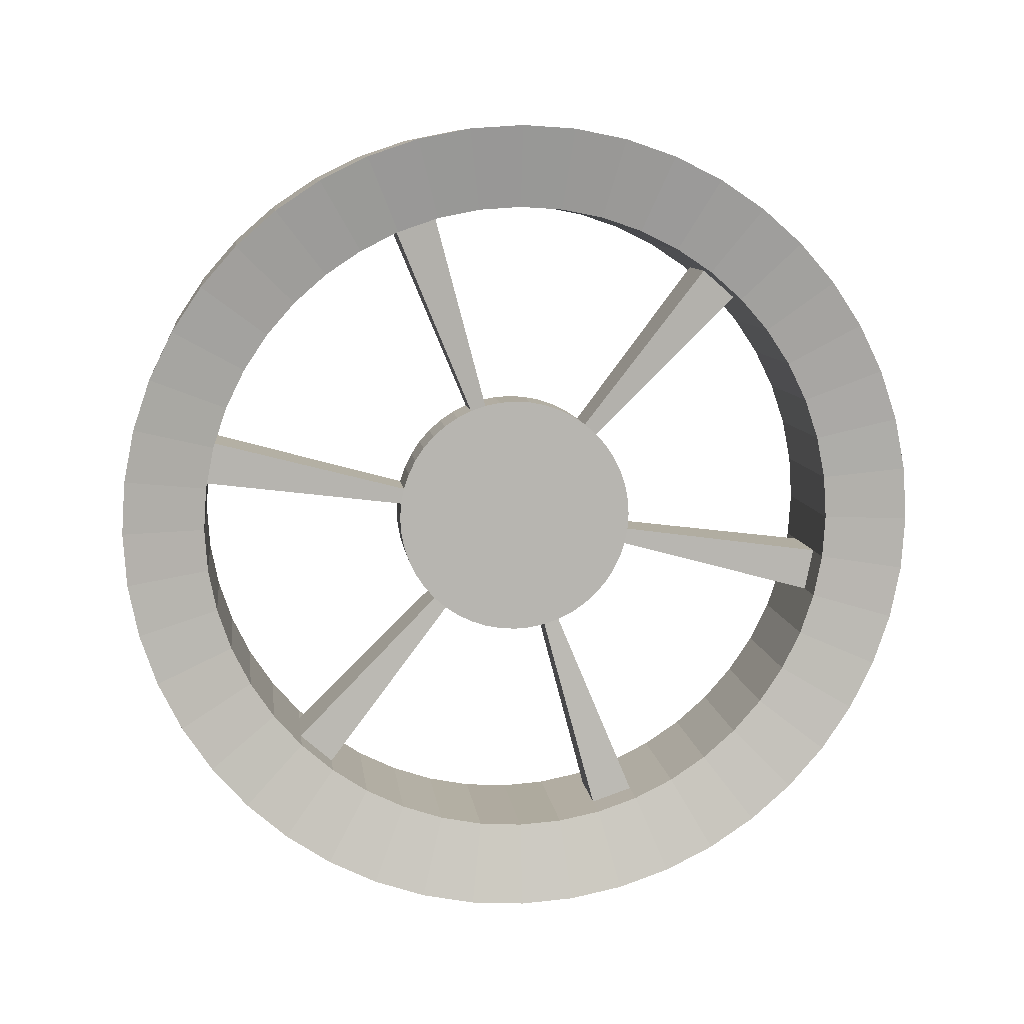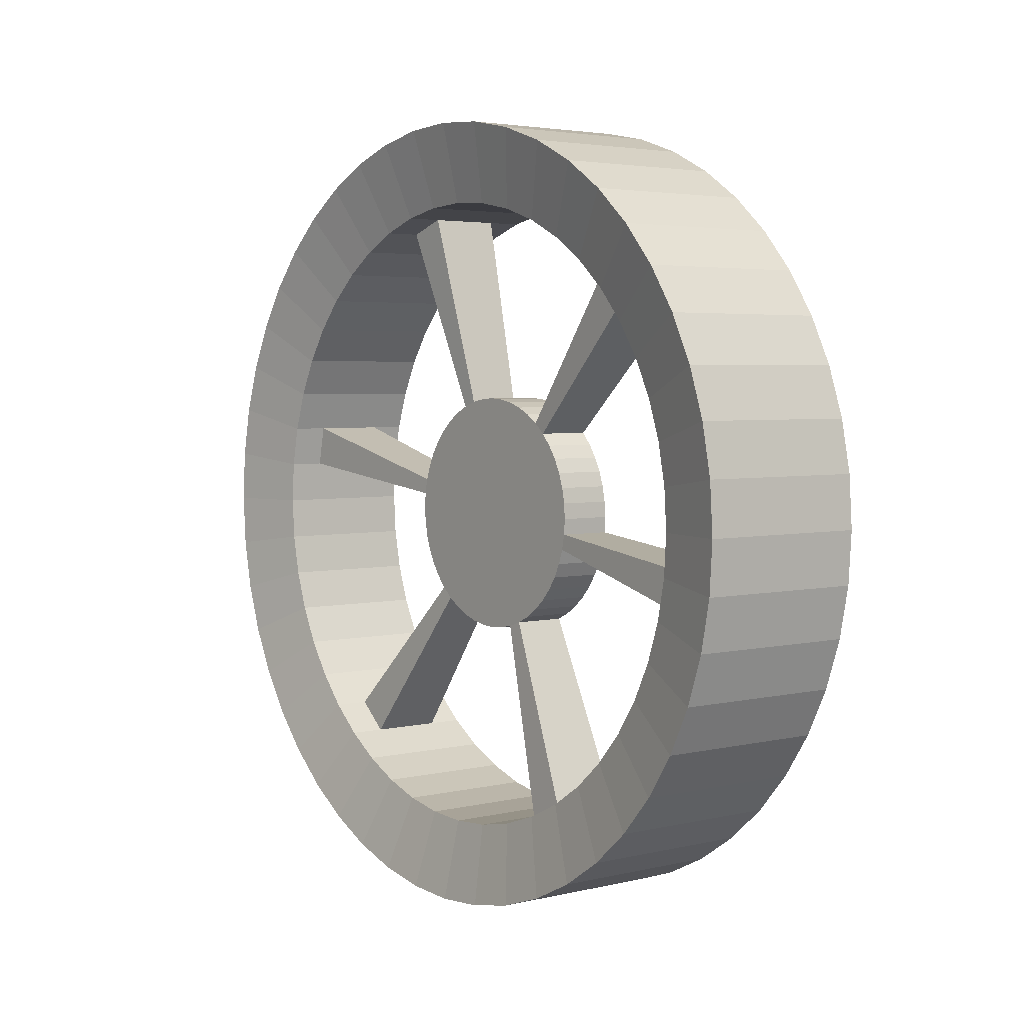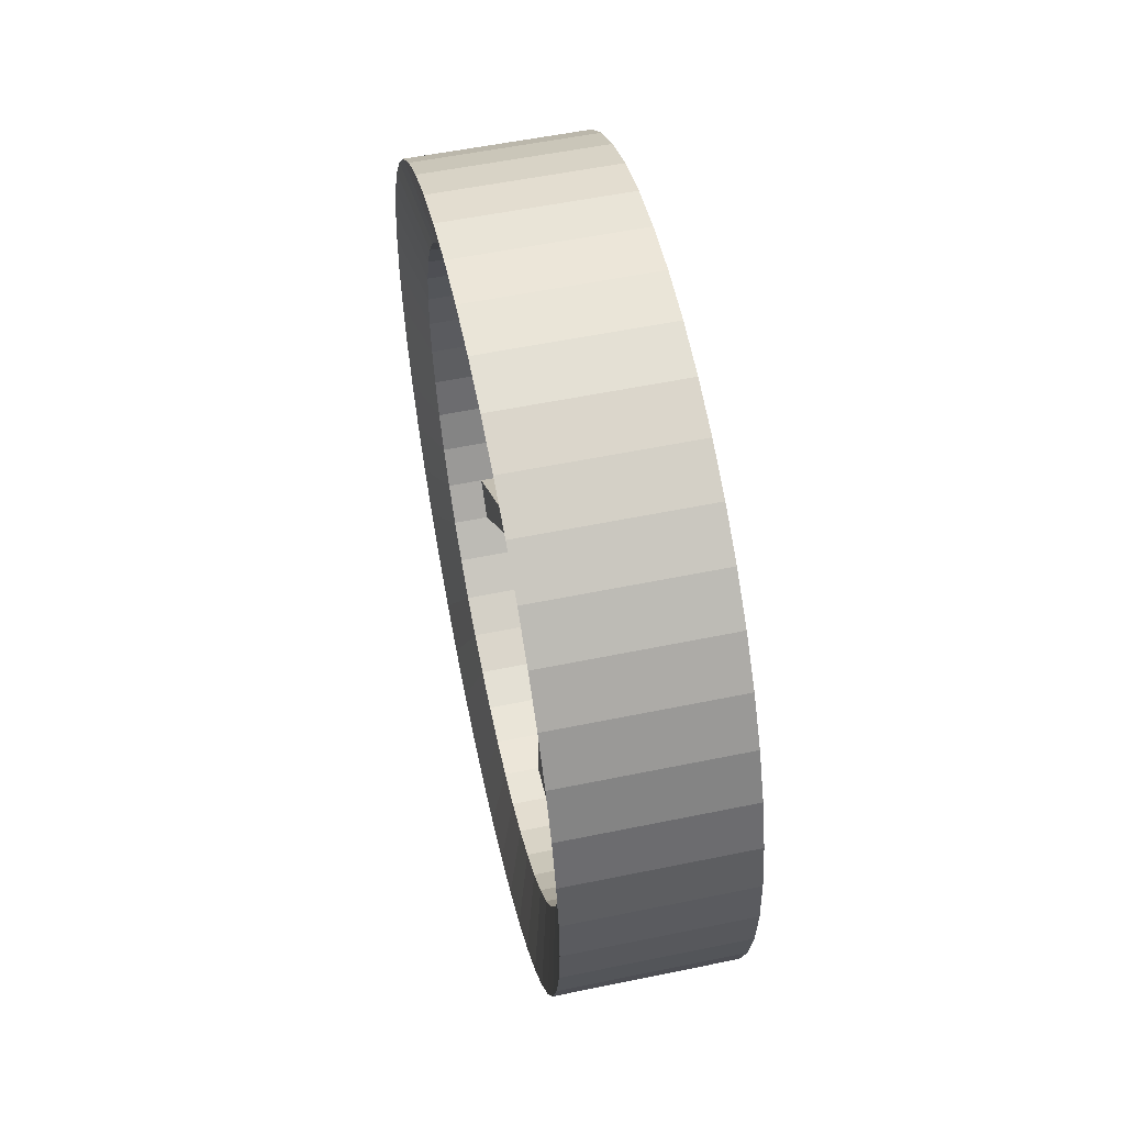
<metadata>
{"format":"obj","ext":"obj","renderer":"f3d","projection":"perspective","resolution":1024,"background":"white","views":[{"elev":9.4,"azim":82.9,"up":"+Z"},{"elev":3.7,"azim":142.0,"up":"+Z"},{"elev":55.8,"azim":-12.2,"up":"+Y"}]}
</metadata>
<code>
o Cylinder.001_Cylinder.005
v -0.2 0 -0.9
v 0.2 -0 -0.9
v -0.2 -0.1175 -0.8923
v 0.2 -0.1175 -0.8923
v -0.2 -0.2329 -0.8693
v 0.2 -0.2329 -0.8693
v -0.2 -0.3444 -0.8315
v 0.2 -0.3444 -0.8315
v -0.2 -0.45 -0.7794
v 0.2 -0.45 -0.7794
v -0.2 -0.5479 -0.714
v 0.2 -0.5479 -0.714
v -0.2 -0.6364 -0.6364
v 0.2 -0.6364 -0.6364
v -0.2 -0.714 -0.5479
v 0.2 -0.714 -0.5479
v -0.2 -0.7794 -0.45
v 0.2 -0.7794 -0.45
v -0.2 -0.8315 -0.3444
v 0.2 -0.8315 -0.3444
v -0.2 -0.8693 -0.2329
v 0.2 -0.8693 -0.2329
v -0.2 -0.8923 -0.1175
v 0.2 -0.8923 -0.1175
v -0.2 -0.9 -0
v 0.2 -0.9 -0
v -0.2 -0.8923 0.1175
v 0.2 -0.8923 0.1175
v -0.2 -0.8693 0.2329
v 0.2 -0.8693 0.2329
v -0.2 -0.8315 0.3444
v 0.2 -0.8315 0.3444
v -0.2 -0.7794 0.45
v 0.2 -0.7794 0.45
v -0.2 -0.714 0.5479
v 0.2 -0.714 0.5479
v -0.2 -0.6364 0.6364
v 0.2 -0.6364 0.6364
v -0.2 -0.5479 0.714
v 0.2 -0.5479 0.714
v -0.2 -0.45 0.7794
v 0.2 -0.45 0.7794
v -0.2 -0.3444 0.8315
v 0.2 -0.3444 0.8315
v -0.2 -0.2329 0.8693
v 0.2 -0.2329 0.8693
v -0.2 -0.1175 0.8923
v 0.2 -0.1175 0.8923
v -0.2 -0 0.9
v 0.2 -0 0.9
v -0.2 0.1175 0.8923
v 0.2 0.1175 0.8923
v -0.2 0.2329 0.8693
v 0.2 0.2329 0.8693
v -0.2 0.3444 0.8315
v 0.2 0.3444 0.8315
v -0.2 0.45 0.7794
v 0.2 0.45 0.7794
v -0.2 0.5479 0.714
v 0.2 0.5479 0.714
v -0.2 0.6364 0.6364
v 0.2 0.6364 0.6364
v -0.2 0.714 0.5479
v 0.2 0.714 0.5479
v -0.2 0.7794 0.45
v 0.2 0.7794 0.45
v -0.2 0.8315 0.3444
v 0.2 0.8315 0.3444
v -0.2 0.8693 0.2329
v 0.2 0.8693 0.2329
v -0.2 0.8923 0.1175
v 0.2 0.8923 0.1175
v -0.2 0.9 -0
v 0.2 0.9 -0
v -0.2 0.8923 -0.1175
v 0.2 0.8923 -0.1175
v -0.2 0.8693 -0.2329
v 0.2 0.8693 -0.2329
v -0.2 0.8315 -0.3444
v 0.2 0.8315 -0.3444
v -0.2 0.7794 -0.45
v 0.2 0.7794 -0.45
v -0.2 0.714 -0.5479
v 0.2 0.714 -0.5479
v -0.2 0.6364 -0.6364
v 0.2 0.6364 -0.6364
v -0.2 0.5479 -0.714
v 0.2 0.5479 -0.714
v -0.2 0.45 -0.7794
v 0.2 0.45 -0.7794
v -0.2 0.3444 -0.8315
v 0.2 0.3444 -0.8315
v -0.2 0.2329 -0.8693
v 0.2 0.2329 -0.8693
v -0.2 0.1175 -0.8923
v 0.2 0.1175 -0.8923
v -0.16 -0 -0.72
v 0.16 -0 -0.72
v -0.16 -0.09398 -0.7138
v 0.16 -0.09398 -0.7138
v -0.16 -0.1863 -0.6955
v 0.16 -0.1863 -0.6955
v -0.16 -0.2755 -0.6652
v 0.16 -0.2755 -0.6652
v -0.16 -0.36 -0.6235
v 0.16 -0.36 -0.6235
v -0.16 -0.4383 -0.5712
v 0.16 -0.4383 -0.5712
v -0.16 -0.5091 -0.5091
v 0.16 -0.5091 -0.5091
v -0.16 -0.5712 -0.4383
v 0.16 -0.5712 -0.4383
v -0.16 -0.6235 -0.36
v 0.16 -0.6235 -0.36
v -0.16 -0.6652 -0.2755
v 0.16 -0.6652 -0.2755
v -0.16 -0.6955 -0.1863
v 0.16 -0.6955 -0.1863
v -0.16 -0.7138 -0.09398
v 0.16 -0.7138 -0.09398
v -0.16 -0.72 -0
v 0.16 -0.72 -0
v -0.16 -0.7138 0.09398
v 0.16 -0.7138 0.09398
v -0.16 -0.6955 0.1863
v 0.16 -0.6955 0.1863
v -0.16 -0.6652 0.2755
v 0.16 -0.6652 0.2755
v -0.16 -0.6235 0.36
v 0.16 -0.6235 0.36
v -0.16 -0.5712 0.4383
v 0.16 -0.5712 0.4383
v -0.16 -0.5091 0.5091
v 0.16 -0.5091 0.5091
v -0.16 -0.4383 0.5712
v 0.16 -0.4383 0.5712
v -0.16 -0.36 0.6235
v 0.16 -0.36 0.6235
v -0.16 -0.2755 0.6652
v 0.16 -0.2755 0.6652
v -0.16 -0.1863 0.6955
v 0.16 -0.1863 0.6955
v -0.16 -0.09398 0.7138
v 0.16 -0.09398 0.7138
v -0.16 -0 0.72
v 0.16 -0 0.72
v -0.16 0.09398 0.7138
v 0.16 0.09398 0.7138
v -0.16 0.1863 0.6955
v 0.16 0.1863 0.6955
v -0.16 0.2755 0.6652
v 0.16 0.2755 0.6652
v -0.16 0.36 0.6235
v 0.16 0.36 0.6235
v -0.16 0.4383 0.5712
v 0.16 0.4383 0.5712
v -0.16 0.5091 0.5091
v 0.16 0.5091 0.5091
v -0.16 0.5712 0.4383
v 0.16 0.5712 0.4383
v -0.16 0.6235 0.36
v 0.16 0.6235 0.36
v -0.16 0.6652 0.2755
v 0.16 0.6652 0.2755
v -0.16 0.6955 0.1863
v 0.16 0.6955 0.1863
v -0.16 0.7138 0.09398
v 0.16 0.7138 0.09398
v -0.16 0.72 -0
v 0.16 0.72 -0
v -0.16 0.7138 -0.09398
v 0.16 0.7138 -0.09398
v -0.16 0.6955 -0.1863
v 0.16 0.6955 -0.1863
v -0.16 0.6652 -0.2755
v 0.16 0.6652 -0.2755
v -0.16 0.6235 -0.36
v 0.16 0.6235 -0.36
v -0.16 0.5712 -0.4383
v 0.16 0.5712 -0.4383
v -0.16 0.5091 -0.5091
v 0.16 0.5091 -0.5091
v -0.16 0.4383 -0.5712
v 0.16 0.4383 -0.5712
v -0.16 0.36 -0.6235
v 0.16 0.36 -0.6235
v -0.16 0.2755 -0.6652
v 0.16 0.2755 -0.6652
v -0.16 0.1863 -0.6955
v 0.16 0.1863 -0.6955
v -0.16 0.09398 -0.7138
v 0.16 0.09398 -0.7138
v -0.08 -0 -0.72
v 0.08 -0 -0.72
v -0.08 -0.09398 -0.7138
v 0.08 -0.09398 -0.7138
v -0.08 -0.1863 -0.6955
v 0.08 -0.1863 -0.6955
v -0.08 -0.2755 -0.6652
v 0.08 -0.2755 -0.6652
v -0.08 -0.36 -0.6235
v 0.08 -0.36 -0.6235
v -0.08 -0.4383 -0.5712
v 0.08 -0.4383 -0.5712
v -0.08 -0.5091 -0.5091
v 0.08 -0.5091 -0.5091
v -0.08 -0.5712 -0.4383
v 0.08 -0.5712 -0.4383
v -0.08 -0.6235 -0.36
v 0.08 -0.6235 -0.36
v -0.08 -0.6652 -0.2755
v 0.08 -0.6652 -0.2755
v -0.08 -0.6955 -0.1863
v 0.08 -0.6955 -0.1863
v -0.08 -0.7138 -0.09398
v 0.08 -0.7138 -0.09398
v -0.08 -0.72 -0
v 0.08 -0.72 -0
v -0.08 -0.7138 0.09398
v 0.08 -0.7138 0.09398
v -0.08 -0.6955 0.1863
v 0.08 -0.6955 0.1863
v -0.08 -0.6652 0.2755
v 0.08 -0.6652 0.2755
v -0.08 -0.6235 0.36
v 0.08 -0.6235 0.36
v -0.08 -0.5712 0.4383
v 0.08 -0.5712 0.4383
v -0.08 -0.5091 0.5091
v 0.08 -0.5091 0.5091
v -0.08 -0.4383 0.5712
v 0.08 -0.4383 0.5712
v -0.08 -0.36 0.6235
v 0.08 -0.36 0.6235
v -0.08 -0.2755 0.6652
v 0.08 -0.2755 0.6652
v -0.08 -0.1863 0.6955
v 0.08 -0.1863 0.6955
v -0.08 -0.09398 0.7138
v 0.08 -0.09398 0.7138
v -0.08 -0 0.72
v 0.08 -0 0.72
v -0.08 0.09398 0.7138
v 0.08 0.09398 0.7138
v -0.08 0.1863 0.6955
v 0.08 0.1863 0.6955
v -0.08 0.2755 0.6652
v 0.08 0.2755 0.6652
v -0.08 0.36 0.6235
v 0.08 0.36 0.6235
v -0.08 0.4383 0.5712
v 0.08 0.4383 0.5712
v -0.08 0.5091 0.5091
v 0.08 0.5091 0.5091
v -0.08 0.5712 0.4383
v 0.08 0.5712 0.4383
v -0.08 0.6235 0.36
v 0.08 0.6235 0.36
v -0.08 0.6652 0.2755
v 0.08 0.6652 0.2755
v -0.08 0.6955 0.1863
v 0.08 0.6955 0.1863
v -0.08 0.7138 0.09398
v 0.08 0.7138 0.09398
v -0.08 0.72 -0
v 0.08 0.72 -0
v -0.08 0.7138 -0.09398
v 0.08 0.7138 -0.09398
v -0.08 0.6955 -0.1863
v 0.08 0.6955 -0.1863
v -0.08 0.6652 -0.2755
v 0.08 0.6652 -0.2755
v -0.08 0.6235 -0.36
v 0.08 0.6235 -0.36
v -0.08 0.5712 -0.4383
v 0.08 0.5712 -0.4383
v -0.08 0.5091 -0.5091
v 0.08 0.5091 -0.5091
v -0.08 0.4383 -0.5712
v 0.08 0.4383 -0.5712
v -0.08 0.36 -0.6235
v 0.08 0.36 -0.6235
v -0.08 0.2755 -0.6652
v 0.08 0.2755 -0.6652
v -0.08 0.1863 -0.6955
v 0.08 0.1863 -0.6955
v -0.08 0.09398 -0.7138
v 0.08 0.09398 -0.7138
v -0.08 -0.09398 0.7138
v 0.08 -0.09398 0.7138
v -0.08 -0 0.72
v 0.08 -0 0.72
v -0.06 -0.1644 -0.2142
v 0.06 -0.1644 -0.2142
v -0.06 -0.1909 -0.1909
v 0.06 -0.1909 -0.1909
v -0.06 -0.2677 0.03524
v 0.06 -0.2677 0.03524
v -0.06 -0.2608 0.06988
v 0.06 -0.2608 0.06988
v -0.06 -0.1033 0.2494
v 0.06 -0.1033 0.2494
v -0.06 -0.06988 0.2608
v 0.06 -0.06988 0.2608
v -0.06 0.1644 0.2142
v 0.06 0.1644 0.2142
v -0.06 0.1909 0.1909
v 0.06 0.1909 0.1909
v -0.06 0.2677 -0.03524
v 0.06 0.2677 -0.03524
v -0.06 0.2608 -0.06988
v 0.06 0.2608 -0.06988
v -0.06 0.1033 -0.2494
v 0.06 0.1033 -0.2494
v -0.06 0.06988 -0.2608
v 0.06 0.06988 -0.2608
v -0.06 -0 -0.27
v 0.06 0 -0.27
v -0.06 -0.03524 -0.2677
v 0.06 -0.03524 -0.2677
v -0.06 -0.06988 -0.2608
v 0.06 -0.06988 -0.2608
v -0.06 -0.1033 -0.2494
v 0.06 -0.1033 -0.2494
v -0.06 -0.135 -0.2338
v 0.06 -0.135 -0.2338
v -0.06 -0.2142 -0.1644
v 0.06 -0.2142 -0.1644
v -0.06 -0.2338 -0.135
v 0.06 -0.2338 -0.135
v -0.06 -0.2494 -0.1033
v 0.06 -0.2494 -0.1033
v -0.06 -0.2608 -0.06988
v 0.06 -0.2608 -0.06988
v -0.06 -0.2677 -0.03524
v 0.06 -0.2677 -0.03524
v -0.06 -0.27 -0
v 0.06 -0.27 -0
v -0.06 -0.2494 0.1033
v 0.06 -0.2494 0.1033
v -0.06 -0.2338 0.135
v 0.06 -0.2338 0.135
v -0.06 -0.2142 0.1644
v 0.06 -0.2142 0.1644
v -0.06 -0.1909 0.1909
v 0.06 -0.1909 0.1909
v -0.06 -0.1644 0.2142
v 0.06 -0.1644 0.2142
v -0.06 -0.135 0.2338
v 0.06 -0.135 0.2338
v -0.06 -0.03524 0.2677
v 0.06 -0.03524 0.2677
v -0.06 -0 0.27
v 0.06 -0 0.27
v -0.06 0.03524 0.2677
v 0.06 0.03524 0.2677
v -0.06 0.06988 0.2608
v 0.06 0.06988 0.2608
v -0.06 0.1033 0.2494
v 0.06 0.1033 0.2494
v -0.06 0.135 0.2338
v 0.06 0.135 0.2338
v -0.06 0.2142 0.1644
v 0.06 0.2142 0.1644
v -0.06 0.2338 0.135
v 0.06 0.2338 0.135
v -0.06 0.2494 0.1033
v 0.06 0.2494 0.1033
v -0.06 0.2608 0.06988
v 0.06 0.2608 0.06988
v -0.06 0.2677 0.03524
v 0.06 0.2677 0.03524
v -0.06 0.27 -0
v 0.06 0.27 -0
v -0.06 0.2494 -0.1033
v 0.06 0.2494 -0.1033
v -0.06 0.2338 -0.135
v 0.06 0.2338 -0.135
v -0.06 0.2142 -0.1644
v 0.06 0.2142 -0.1644
v -0.06 0.1909 -0.1909
v 0.06 0.1909 -0.1909
v -0.06 0.1644 -0.2142
v 0.06 0.1644 -0.2142
v -0.06 0.135 -0.2338
v 0.06 0.135 -0.2338
v -0.06 0.03524 -0.2677
v 0.06 0.03524 -0.2677
f 1 2 4 3
f 3 4 6 5
f 5 6 8 7
f 7 8 10 9
f 9 10 12 11
f 11 12 14 13
f 13 14 16 15
f 15 16 18 17
f 17 18 20 19
f 19 20 22 21
f 21 22 24 23
f 23 24 26 25
f 25 26 28 27
f 27 28 30 29
f 29 30 32 31
f 31 32 34 33
f 33 34 36 35
f 35 36 38 37
f 37 38 40 39
f 39 40 42 41
f 41 42 44 43
f 43 44 46 45
f 45 46 48 47
f 49 50 52 51
f 51 52 54 53
f 53 54 56 55
f 55 56 58 57
f 57 58 60 59
f 59 60 62 61
f 61 62 64 63
f 63 64 66 65
f 65 66 68 67
f 67 68 70 69
f 69 70 72 71
f 71 72 74 73
f 73 74 76 75
f 75 76 78 77
f 77 78 80 79
f 79 80 82 81
f 81 82 84 83
f 83 84 86 85
f 85 86 88 87
f 87 88 90 89
f 89 90 92 91
f 91 92 94 93
f 93 94 96 95
f 95 96 2 1
f 54 52 148 150
f 17 19 115 113
f 87 89 185 183
f 72 70 166 168
f 35 37 133 131
f 20 18 114 116
f 90 88 184 186
f 1 3 99 97
f 53 55 151 149
f 38 36 132 134
f 4 2 98 100
f 71 73 169 167
f 56 54 150 152
f 19 21 117 115
f 89 91 187 185
f 74 72 168 170
f 37 39 135 133
f 22 20 116 118
f 92 90 186 188
f 55 57 153 151
f 40 38 134 136
f 3 5 101 99
f 73 75 171 169
f 58 56 152 154
f 21 23 119 117
f 91 93 189 187
f 6 4 100 102
f 76 74 170 172
f 39 41 137 135
f 24 22 118 120
f 94 92 188 190
f 57 59 155 153
f 42 40 136 138
f 5 7 103 101
f 75 77 173 171
f 60 58 154 156
f 23 25 121 119
f 93 95 191 189
f 8 6 102 104
f 78 76 172 174
f 41 43 139 137
f 26 24 120 122
f 96 94 190 192
f 59 61 157 155
f 44 42 138 140
f 7 9 105 103
f 77 79 175 173
f 62 60 156 158
f 25 27 123 121
f 95 1 97 191
f 10 8 104 106
f 80 78 174 176
f 43 45 141 139
f 28 26 122 124
f 2 96 192 98
f 61 63 159 157
f 46 44 140 142
f 9 11 107 105
f 79 81 177 175
f 64 62 158 160
f 27 29 125 123
f 12 10 106 108
f 82 80 176 178
f 45 47 143 141
f 30 28 124 126
f 63 65 161 159
f 48 46 142 144
f 11 13 109 107
f 81 83 179 177
f 66 64 160 162
f 29 31 127 125
f 14 12 108 110
f 84 82 178 180
f 32 30 126 128
f 65 67 163 161
f 242 146 144 240
f 13 15 111 109
f 83 85 181 179
f 68 66 162 164
f 31 33 129 127
f 16 14 110 112
f 86 84 180 182
f 49 51 147 145
f 34 32 128 130
f 67 69 165 163
f 52 50 146 148
f 15 17 113 111
f 85 87 183 181
f 70 68 164 166
f 33 35 131 129
f 18 16 112 114
f 88 86 182 184
f 51 53 149 147
f 36 34 130 132
f 69 71 167 165
f 161 163 259 257
f 135 137 233 231
f 109 111 207 205
f 190 188 284 286
f 164 162 258 260
f 138 136 232 234
f 112 110 206 208
f 189 191 287 285
f 163 165 261 259
f 137 139 235 233
f 111 113 209 207
f 192 190 286 288
f 166 164 260 262
f 140 138 234 236
f 114 112 208 210
f 191 97 193 287
f 165 167 263 261
f 139 141 237 235
f 113 115 211 209
f 98 192 288 194
f 168 166 262 264
f 142 140 236 238
f 116 114 210 212
f 167 169 265 263
f 141 143 239 237
f 115 117 213 211
f 170 168 264 266
f 144 142 238 240
f 118 116 212 214
f 169 171 267 265
f 241 239 143 145
f 117 119 215 213
f 172 170 266 268
f 143 47 49 145
f 120 118 214 216
f 171 173 269 267
f 145 147 243 241
f 119 121 217 215
f 174 172 268 270
f 148 146 242 244
f 122 120 216 218
f 173 175 271 269
f 147 149 245 243
f 121 123 219 217
f 176 174 270 272
f 150 148 244 246
f 124 122 218 220
f 175 177 273 271
f 149 151 247 245
f 123 125 221 219
f 97 99 195 193
f 178 176 272 274
f 152 150 246 248
f 126 124 220 222
f 100 98 194 196
f 177 179 275 273
f 151 153 249 247
f 125 127 223 221
f 99 101 197 195
f 180 178 274 276
f 154 152 248 250
f 128 126 222 224
f 102 100 196 198
f 179 181 277 275
f 153 155 251 249
f 127 129 225 223
f 101 103 199 197
f 182 180 276 278
f 156 154 250 252
f 130 128 224 226
f 104 102 198 200
f 181 183 279 277
f 155 157 253 251
f 129 131 227 225
f 103 105 201 199
f 184 182 278 280
f 158 156 252 254
f 132 130 226 228
f 106 104 200 202
f 183 185 281 279
f 157 159 255 253
f 131 133 229 227
f 105 107 203 201
f 186 184 280 282
f 160 158 254 256
f 134 132 228 230
f 108 106 202 204
f 185 187 283 281
f 159 161 257 255
f 133 135 231 229
f 107 109 205 203
f 188 186 282 284
f 162 160 256 258
f 136 134 230 232
f 110 108 204 206
f 187 189 285 283
f 47 48 50 49
f 48 144 146 50
f 206 204 294 296
f 235 237 303 301
f 254 252 306 308
f 283 285 315 313
f 219 221 299 297
f 238 236 302 304
f 286 284 314 316
f 267 269 311 309
f 222 220 298 300
f 203 205 295 293
f 270 268 310 312
f 251 253 307 305
f 237 238 304 303
f 301 302 236 235
f 308 307 253 254
f 252 251 305 306
f 269 270 312 311
f 309 310 268 267
f 313 314 284 283
f 285 286 316 315
f 204 203 293 294
f 296 295 205 206
f 297 298 220 219
f 221 222 300 299
f 281 283 284 282
f 279 281 282 280
f 277 279 280 278
f 275 277 278 276
f 273 275 276 274
f 271 273 274 272
f 269 271 272 270
f 265 267 268 266
f 263 265 266 264
f 261 263 264 262
f 259 261 262 260
f 257 259 260 258
f 255 257 258 256
f 253 255 256 254
f 249 251 252 250
f 247 249 250 248
f 245 247 248 246
f 243 245 246 244
f 241 243 244 242
f 242 240 239 241
f 237 239 240 238
f 233 235 236 234
f 231 233 234 232
f 229 231 232 230
f 227 229 230 228
f 225 227 228 226
f 223 225 226 224
f 221 223 224 222
f 217 219 220 218
f 215 217 218 216
f 213 215 216 214
f 211 213 214 212
f 209 211 212 210
f 207 209 210 208
f 205 207 208 206
f 201 203 204 202
f 199 201 202 200
f 197 199 200 198
f 195 197 198 196
f 193 195 196 194
f 287 193 194 288
f 285 287 288 286
f 317 318 320 319
f 319 320 322 321
f 321 322 324 323
f 323 324 326 325
f 325 326 294 293
f 295 296 328 327
f 327 328 330 329
f 329 330 332 331
f 331 332 334 333
f 333 334 336 335
f 335 336 338 337
f 337 338 298 297
f 299 300 340 339
f 339 340 342 341
f 341 342 344 343
f 343 344 346 345
f 345 346 348 347
f 347 348 350 349
f 349 350 302 301
f 303 304 352 351
f 351 352 354 353
f 353 354 356 355
f 355 356 358 357
f 357 358 360 359
f 359 360 362 361
f 361 362 306 305
f 307 308 364 363
f 363 364 366 365
f 365 366 368 367
f 367 368 370 369
f 369 370 372 371
f 371 372 374 373
f 373 374 310 309
f 311 312 376 375
f 375 376 378 377
f 377 378 380 379
f 379 380 382 381
f 381 382 384 383
f 383 384 386 385
f 385 386 314 313
f 320 318 388 316 314 386 384 382 380 378 376 312 310 374 372 370 368 366 364 308 306 362 360 358 356 354 352 304 302 350 348 346 344 342 340 300 298 338 336 334 332 330 328 296 294 326 324 322
f 315 316 388 387
f 387 388 318 317
f 317 319 321 323 325 293 295 327 329 331 333 335 337 297 299 339 341 343 345 347 349 301 303 351 353 355 357 359 361 305 307 363 365 367 369 371 373 309 311 375 377 379 381 383 385 313 315 387
l 292 242
l 240 290
l 289 239
l 241 291

</code>
